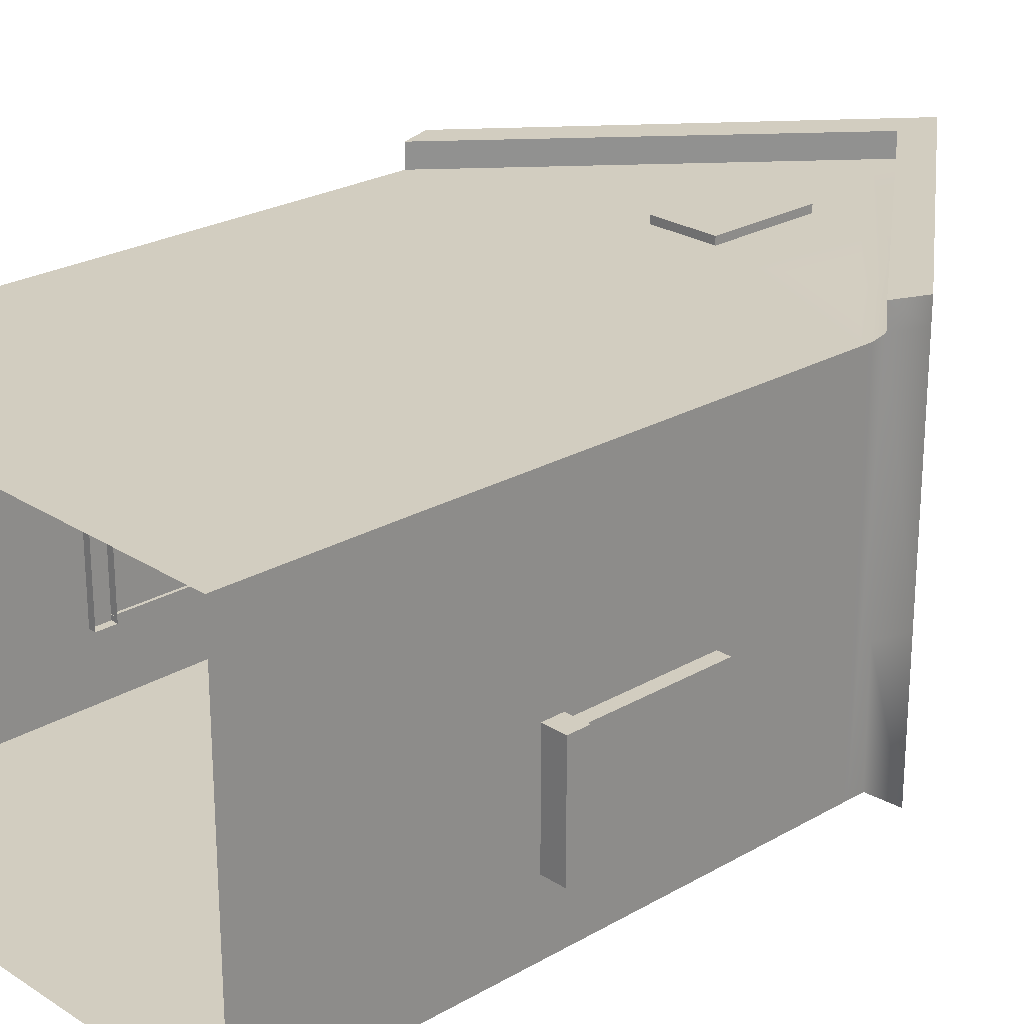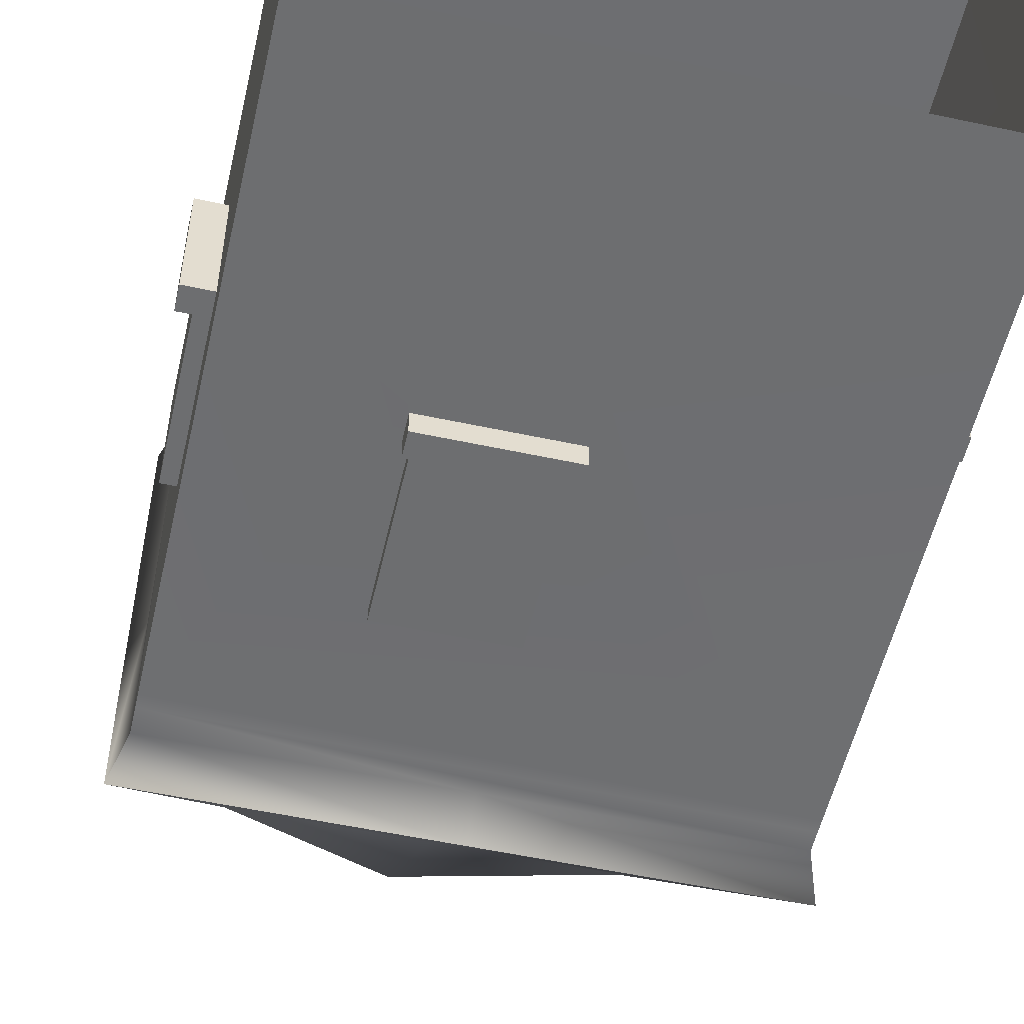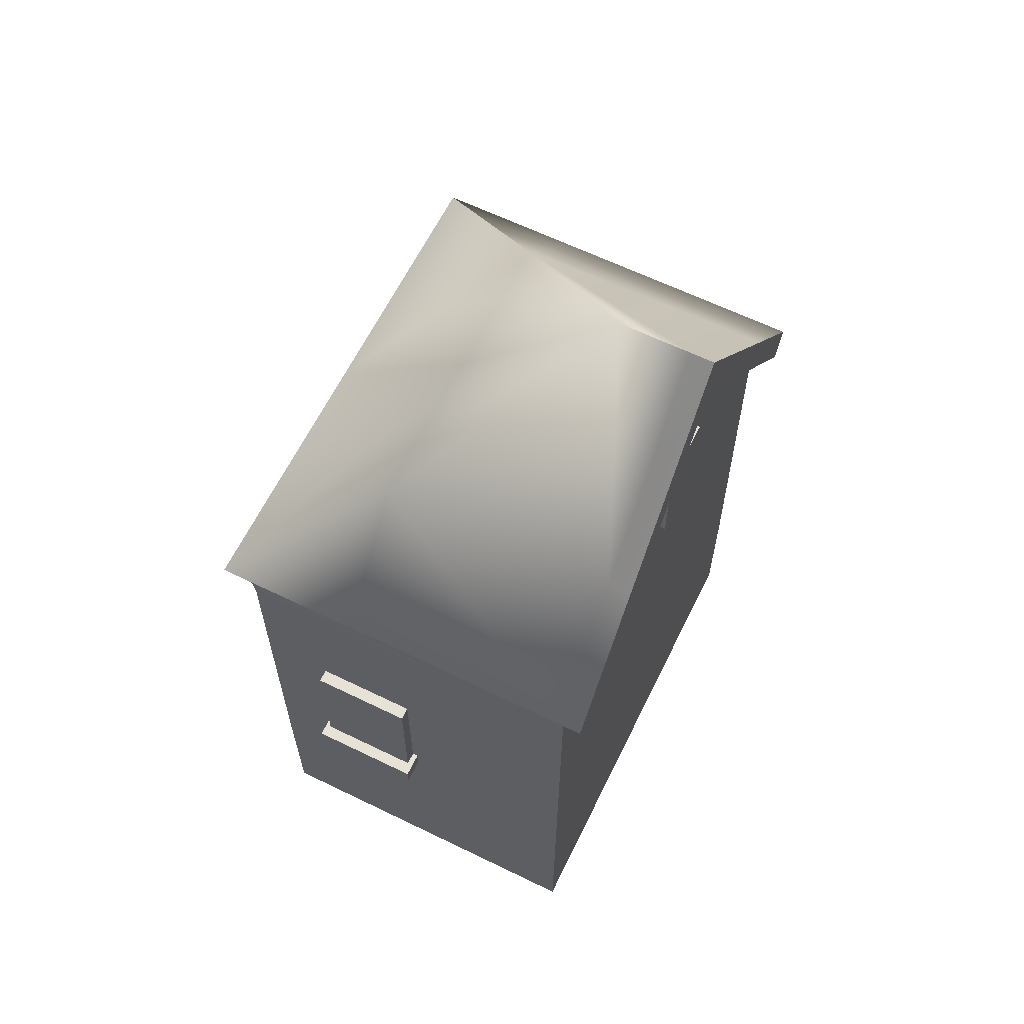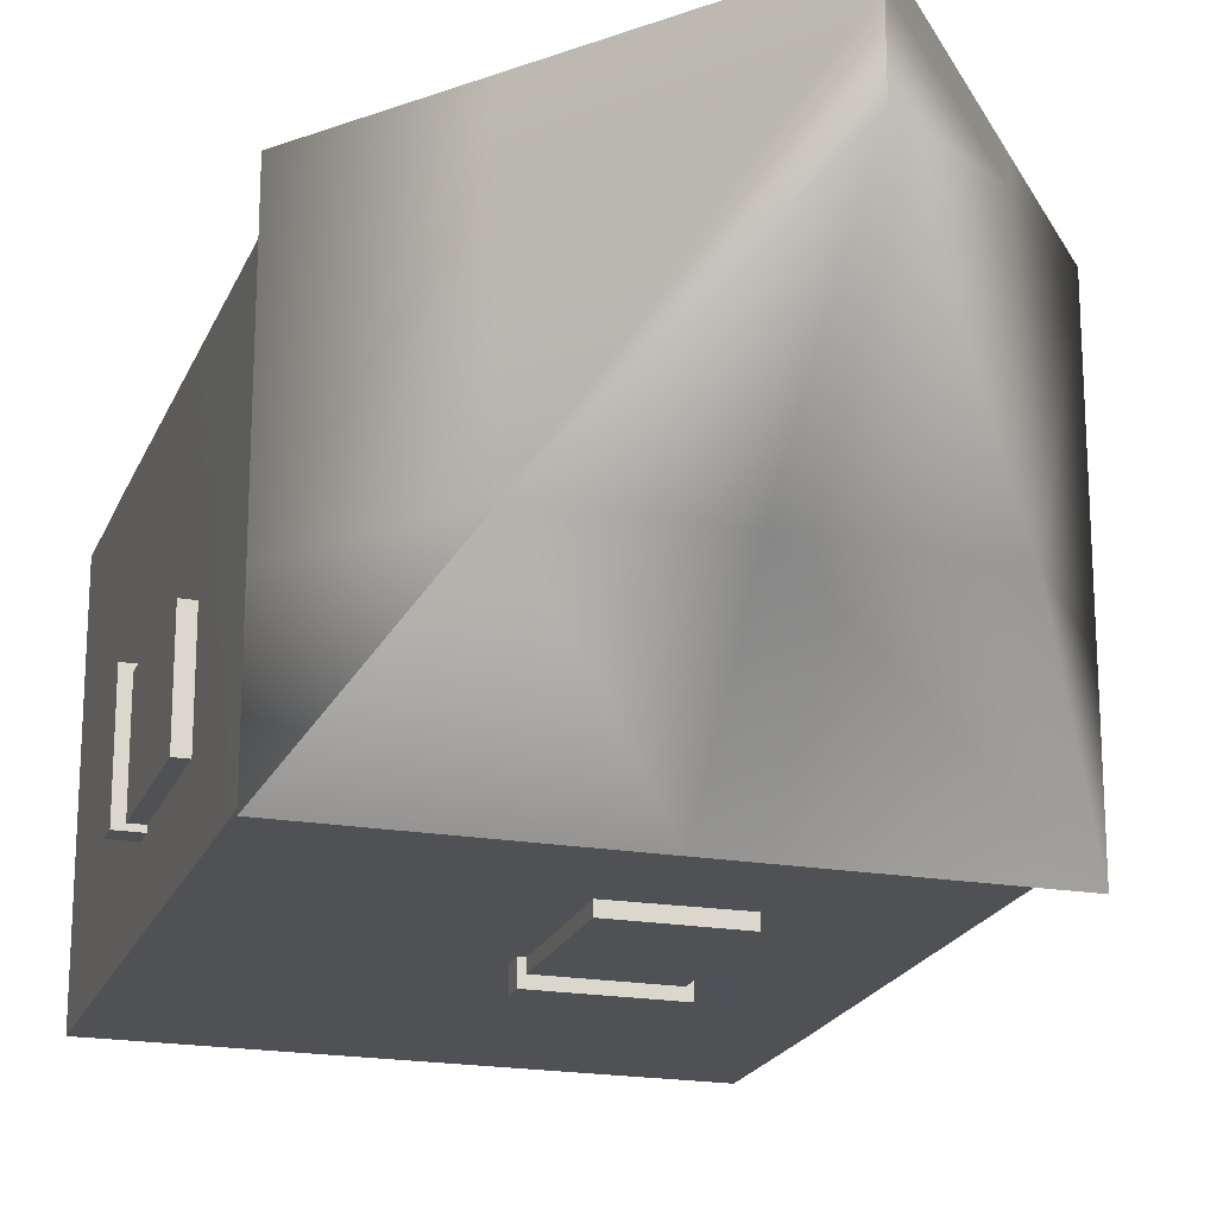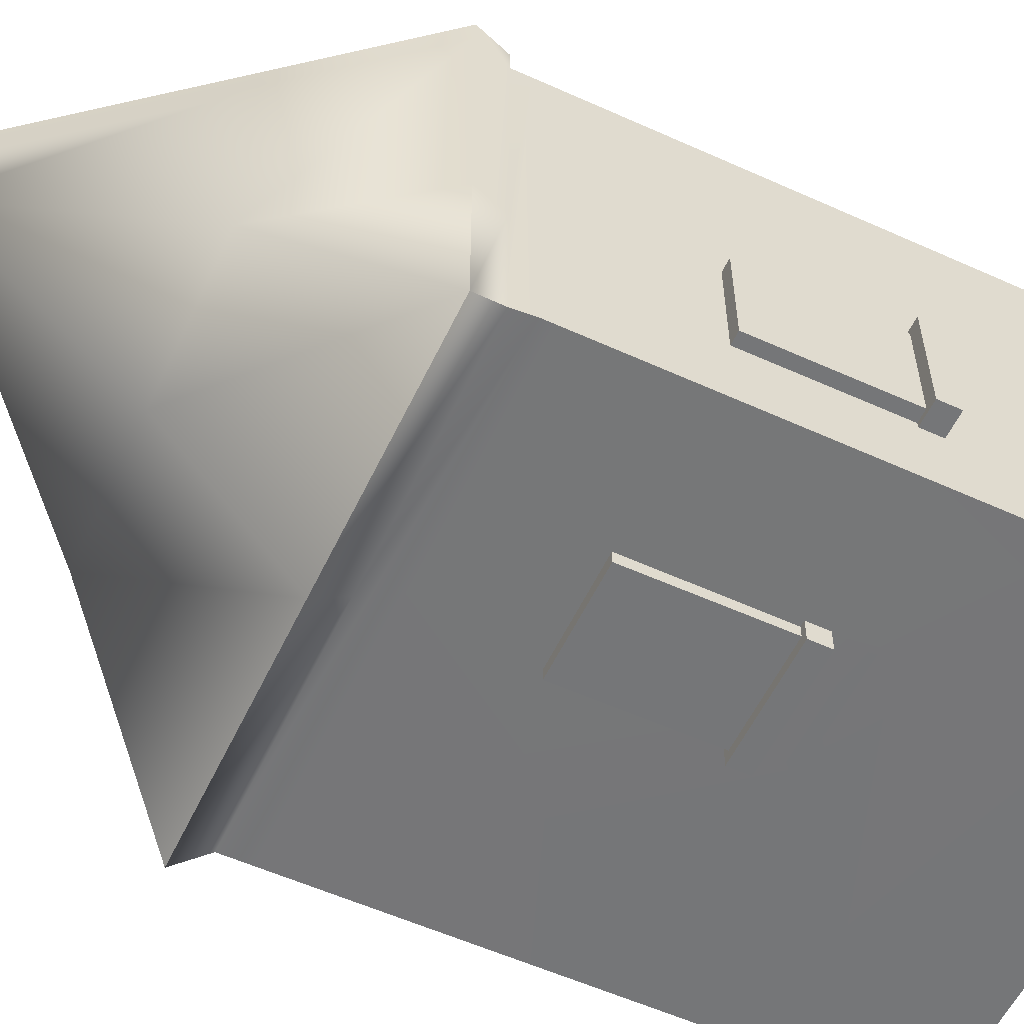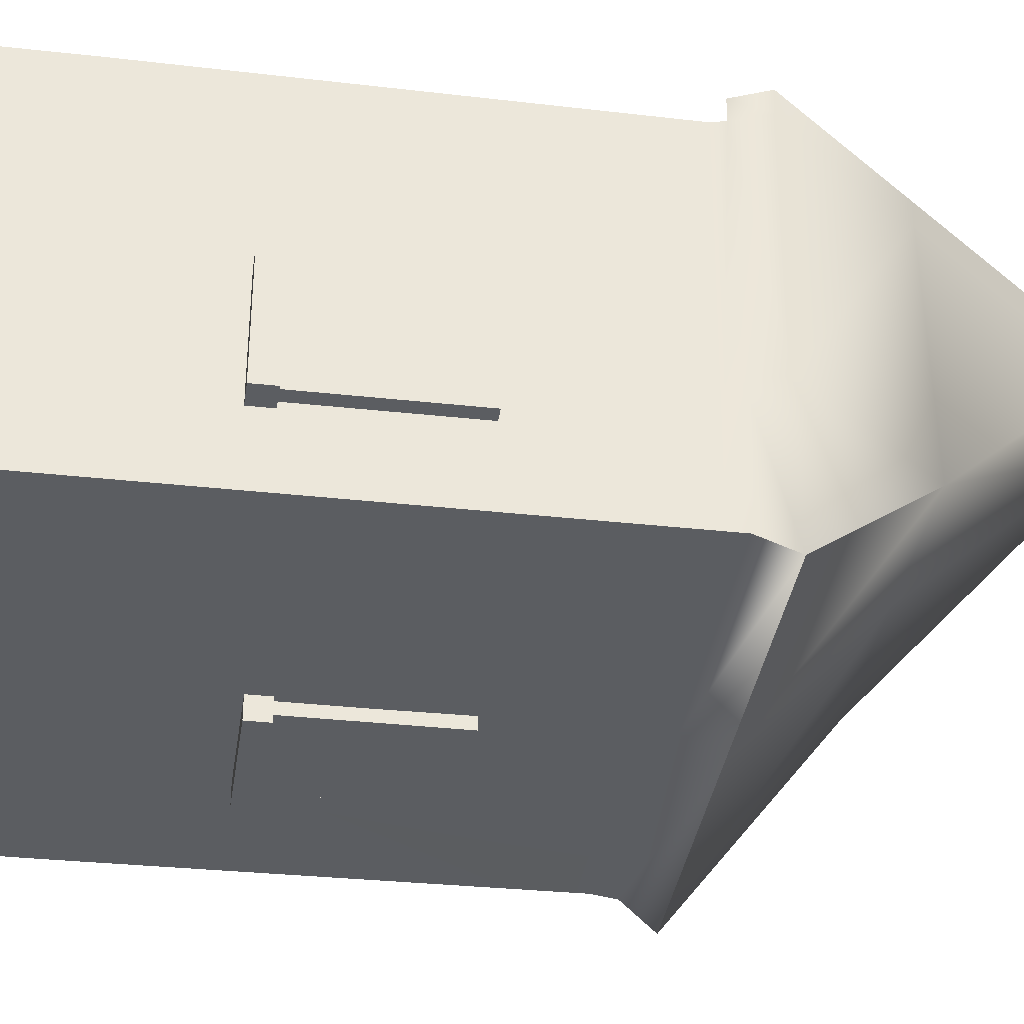
<metadata>
{"format":"obj","ext":"obj","renderer":"f3d","projection":"perspective","resolution":1024,"background":"white","views":[{"elev":24.4,"azim":46.5,"up":"+Z"},{"elev":-54.3,"azim":-12.9,"up":"+Z"},{"elev":63.2,"azim":-63.8,"up":"+Y"},{"elev":-20.2,"azim":162.4,"up":"+Z"},{"elev":-56.8,"azim":-115.2,"up":"+Z"},{"elev":-35.6,"azim":81.7,"up":"+Z"}]}
</metadata>
<code>
v  10.85 26.98 -7.397
v  10.85 -5 5.738
v  10.85 -5 -7.397
v  10.85 26.98 5.738
v  -7.514 -5 5.738
v  -7.514 26.98 5.738
v  -7.514 26.98 -7.397
v  -7.514 -5 -7.397
v  3.249 17.06 5.46
v  0.9115 17.08 5.46
v  0.9161 17.05 5.46
v  0.9015 15.48 5.46
v  1.021 15.81 5.46
v  3.178 15.49 5.46
v  3.01 15.83 5.46
v  -6.676 13.96 5.46
v  10.01 14.1 5.364
v  7.548 17.02 5.46
v  10.01 14.5 5.361
v  7.965 17.01 5.46
v  1.562 23.89 5.46
v  1.519 24.41 5.46
v  -4.108 17.13 5.46
v  10.01 14.99 5.46
v  6.486 19.33 5.46
v  1.724 25.21 5.46
v  -4.405 17.13 5.46
v  -2.972 19.49 5.46
v  -6.676 14.37 5.46
v  -6.676 14.97 5.46
v  10.05 14.38 -6.676
v  10.05 15.01 -6.676
v  10.04 15 -2.521
v  10.05 14.01 -6.676
v  10.05 3.896 -4.414
v  10.05 3.896 -0.6005
v  10.05 2.964 -4.097
v  10.05 2.739 -4.347
v  10.05 0 -6.676
v  10.05 2.887 -0.8504
v  10.05 2.65 -0.6005
v  10.05 0 5.46
v  -2.177 4.664 -6.676
v  1.894 4.664 -6.676
v  1.894 3.149 -6.676
v  -6.676 13.87 -6.571
v  -2.177 3.149 -6.676
v  -6.676 0 -6.676
v  -6.676 14.27 -6.568
v  -6.676 15.01 -6.676
v  1.695 15.01 -6.676
v  1.623 3.382 -6.676
v  -1.906 3.382 -6.676
v  -6.676 14.99 -2.373
v  -6.676 3.896 -0.6005
v  -6.676 3.986 -4.414
v  -6.676 2.65 -0.6005
v  -6.676 2.887 -0.8504
v  -6.676 0 5.46
v  -6.676 2.692 -4.347
v  -6.676 2.964 -4.097
v  10.05 -5 -6.676
v  10.05 -5 5.46
v  -6.676 -5 5.46
v  -6.676 -5 -6.676
v  10.43 16.09 -2.462
v  10.43 16.09 -7.397
v  6.756 20.54 -2.432
v  -7.059 16.09 -7.397
v  -7.059 16.09 -2.436
v  -3.799 20.54 -2.432
v  10.43 16.09 6.239
v  6.958 20.4 6.239
v  7.042 20.29 6.239
v  1.729 16.09 -7.397
v  1.658 20.54 -2.432
v  1.655 26.97 5.46
v  -3.578 20.43 5.46
v  1.655 26.97 6.239
v  -3.607 20.4 6.239
v  -7.059 16.09 6.239
v  -7.059 16.09 5.46
v  6.99 20.36 5.46
v  1.655 26.97 3.077
v  10.43 16.09 5.46
v  6.469 19.33 6.239
v  1.724 25.21 6.239
v  -2.993 19.46 6.239
v  -6.676 14.97 6.239
v  9.961 15.01 6.239
v  0.9114 16.53 5.461
v  0.9114 16.53 5.713
v  0.9114 20.16 5.461
v  0.9114 20.16 5.713
v  3.175 20.16 5.461
v  3.175 20.16 5.713
v  3.175 16.53 5.461
v  3.175 16.53 5.713
v  -6.567 9.451 -0.7947
v  -7.104 9.451 -0.7947
v  -6.564 4.596 -0.7947
v  -7.104 4.596 -0.7947
v  -6.564 4.596 -4.232
v  -7.104 4.596 -4.232
v  -6.567 9.451 -4.232
v  -7.104 9.451 -4.232
v  -6.406 4.606 -0.6005
v  -7.514 4.606 -0.6005
v  -6.406 3.896 -0.6005
v  -7.514 3.896 -0.6005
v  -7.514 4.606 -4.414
v  -6.406 4.606 -4.414
v  -6.406 3.896 -4.414
v  -7.514 3.896 -4.414
v  10.51 9.451 -4.232
v  10.51 9.451 -0.7947
v  10.51 4.596 -4.232
v  10.51 4.596 -0.7947
v  9.927 4.606 -0.6005
v  9.927 3.896 -0.6005
v  10.85 4.606 -0.6005
v  10.85 3.896 -0.6005
v  10.85 4.606 -4.414
v  9.927 4.606 -4.414
v  9.927 3.896 -4.414
v  10.85 3.896 -4.414
v  10.06 9.451 -0.7947
v  10.06 4.596 -0.7947
v  10.06 4.596 -4.232
v  10.06 9.451 -4.232
v  -1.909 10.16 -7.055
v  1.739 10.16 -7.055
v  -1.909 5.308 -7.055
v  1.739 5.308 -7.055
v  1.945 5.318 -6.471
v  1.945 4.608 -6.471
v  1.945 5.318 -7.397
v  1.945 4.608 -7.397
v  -2.102 4.608 -6.471
v  -2.102 5.318 -6.471
v  -2.102 4.608 -7.397
v  -2.102 5.318 -7.397
v  1.739 10.16 -6.606
v  1.739 5.308 -6.603
v  -1.909 5.308 -6.603
v  -1.909 10.16 -6.606
g collision_building
f 1 2 3
f 1 4 2
f 4 5 2
f 4 6 5
f 7 3 8
f 7 1 3
f 6 8 5
f 6 7 8
g lod_high
f 9 10 11
f 12 13 11
f 11 13 9
f 14 9 15
f 15 9 13
f 12 15 13
f 11 16 12
f 14 15 12
f 17 18 14
f 14 18 9
f 19 20 17
f 17 20 18
f 20 21 18
f 9 18 21
f 9 21 10
f 22 23 21
f 22 21 20
f 10 21 23
f 19 24 20
f 20 24 25
f 20 25 22
f 22 25 26
f 22 26 27
f 27 23 22
f 27 16 23
f 10 23 11
f 11 23 16
f 27 26 28
f 27 28 29
f 29 16 27
f 29 28 30
f 31 32 33
f 24 31 33
f 19 34 31
f 19 31 24
f 17 34 19
f 17 35 34
f 36 35 17
f 35 37 38
f 38 39 35
f 35 39 34
f 40 38 37
f 40 37 36
f 36 37 35
f 41 39 38
f 41 38 40
f 42 39 41
f 42 41 17
f 40 36 41
f 41 36 17
f 43 34 44
f 34 45 44
f 46 34 43
f 47 48 43
f 43 48 46
f 31 34 46
f 49 31 46
f 32 31 49
f 50 51 49
f 49 51 32
f 39 48 45
f 45 48 47
f 39 45 34
f 44 45 52
f 45 47 52
f 52 47 53
f 52 53 44
f 47 43 53
f 44 53 43
f 29 50 49
f 29 49 16
f 16 49 46
f 30 54 29
f 29 54 50
f 16 46 55
f 55 46 56
f 57 55 58
f 16 55 59
f 59 55 57
f 59 57 48
f 48 57 60
f 58 61 57
f 57 61 60
f 55 56 58
f 58 56 61
f 56 60 61
f 48 60 46
f 39 42 62
f 62 42 63
f 42 59 63
f 63 59 64
f 48 39 65
f 65 39 62
f 59 48 64
f 64 48 65
f 46 60 56
f 17 14 42
f 42 14 12
f 42 12 59
f 59 12 16
f 66 67 68
f 69 70 71
f 72 73 74
f 75 69 76
f 76 69 71
f 77 78 79
f 79 78 80
f 80 78 81
f 81 78 82
f 73 83 79
f 79 83 77
f 67 75 68
f 68 75 76
f 71 84 76
f 76 84 68
f 71 78 84
f 84 78 77
f 85 83 72
f 72 83 73
f 70 82 71
f 71 82 78
f 83 68 77
f 77 68 84
f 85 66 83
f 83 66 68
f 73 86 74
f 51 50 75
f 75 50 69
f 79 80 87
f 87 80 88
f 82 30 81
f 81 30 89
f 28 26 88
f 88 26 87
f 32 51 67
f 67 51 75
f 30 28 89
f 89 28 88
f 74 86 72
f 72 86 90
f 88 80 89
f 89 80 81
f 66 33 67
f 67 33 32
f 54 30 70
f 70 30 82
f 79 87 73
f 73 87 86
f 25 24 86
f 86 24 90
f 24 85 90
f 90 85 72
f 50 54 69
f 69 54 70
f 85 24 66
f 66 24 33
f 26 25 87
f 87 25 86
f 91 92 93
f 93 92 94
f 93 94 95
f 95 94 96
f 95 96 97
f 97 96 98
f 97 98 91
f 91 98 92
f 92 98 94
f 94 98 96
f 99 100 101
f 101 100 102
f 103 104 105
f 105 104 106
f 106 100 105
f 105 100 99
f 107 108 109
f 109 108 110
f 108 107 111
f 111 107 112
f 113 114 112
f 112 114 111
f 114 113 110
f 110 113 109
f 110 108 114
f 114 108 111
f 106 104 100
f 100 104 102
g group1
f 115 116 117
f 117 116 118
f 119 120 121
f 121 120 122
f 121 123 119
f 119 123 124
f 125 124 126
f 126 124 123
f 126 122 125
f 125 122 120
f 122 126 121
f 121 126 123
f 127 128 116
f 116 128 118
f 129 130 117
f 117 130 115
f 115 130 116
f 116 130 127
g group2
f 131 132 133
f 133 132 134
f 135 136 137
f 137 136 138
f 139 140 141
f 141 140 142
f 141 138 139
f 139 138 136
f 138 141 137
f 137 141 142
f 137 142 135
f 135 142 140
f 143 144 132
f 132 144 134
f 145 146 133
f 133 146 131
f 131 146 132
f 132 146 143

</code>
